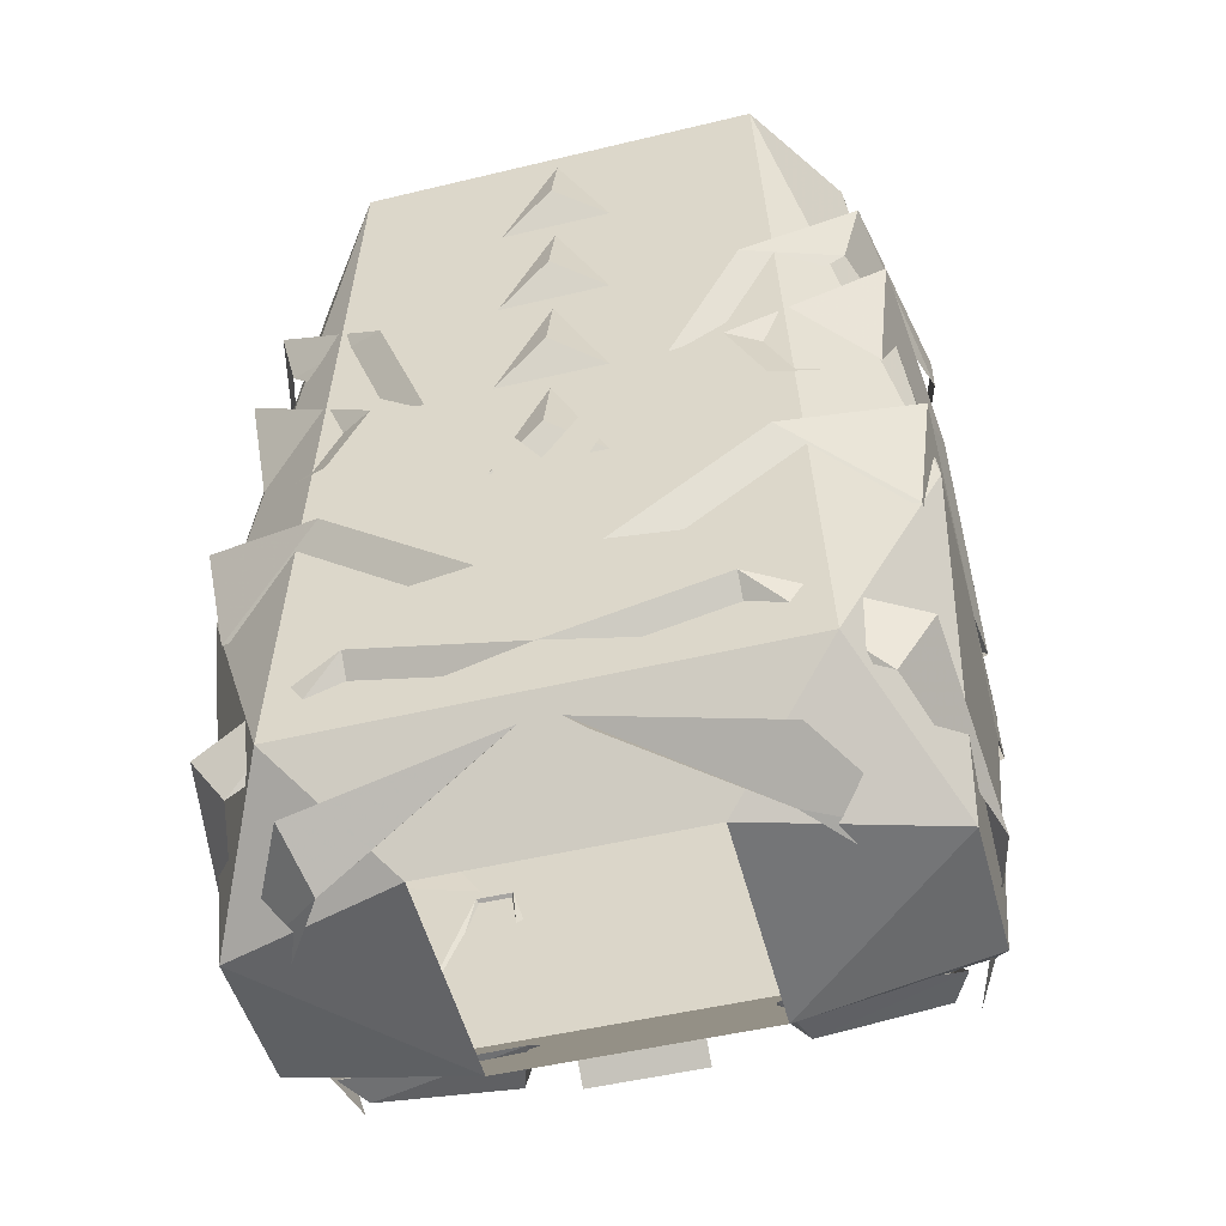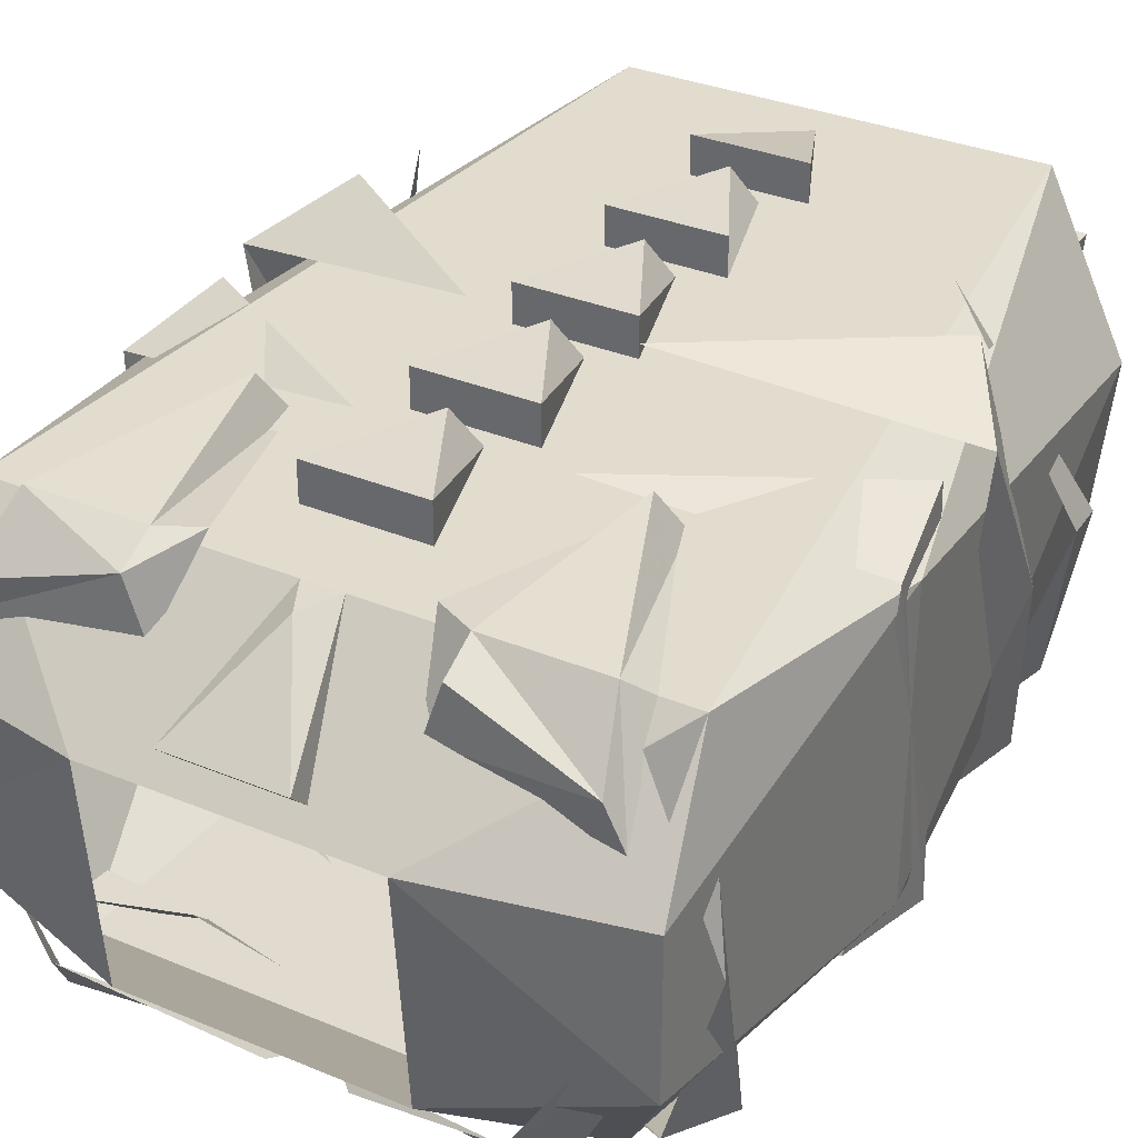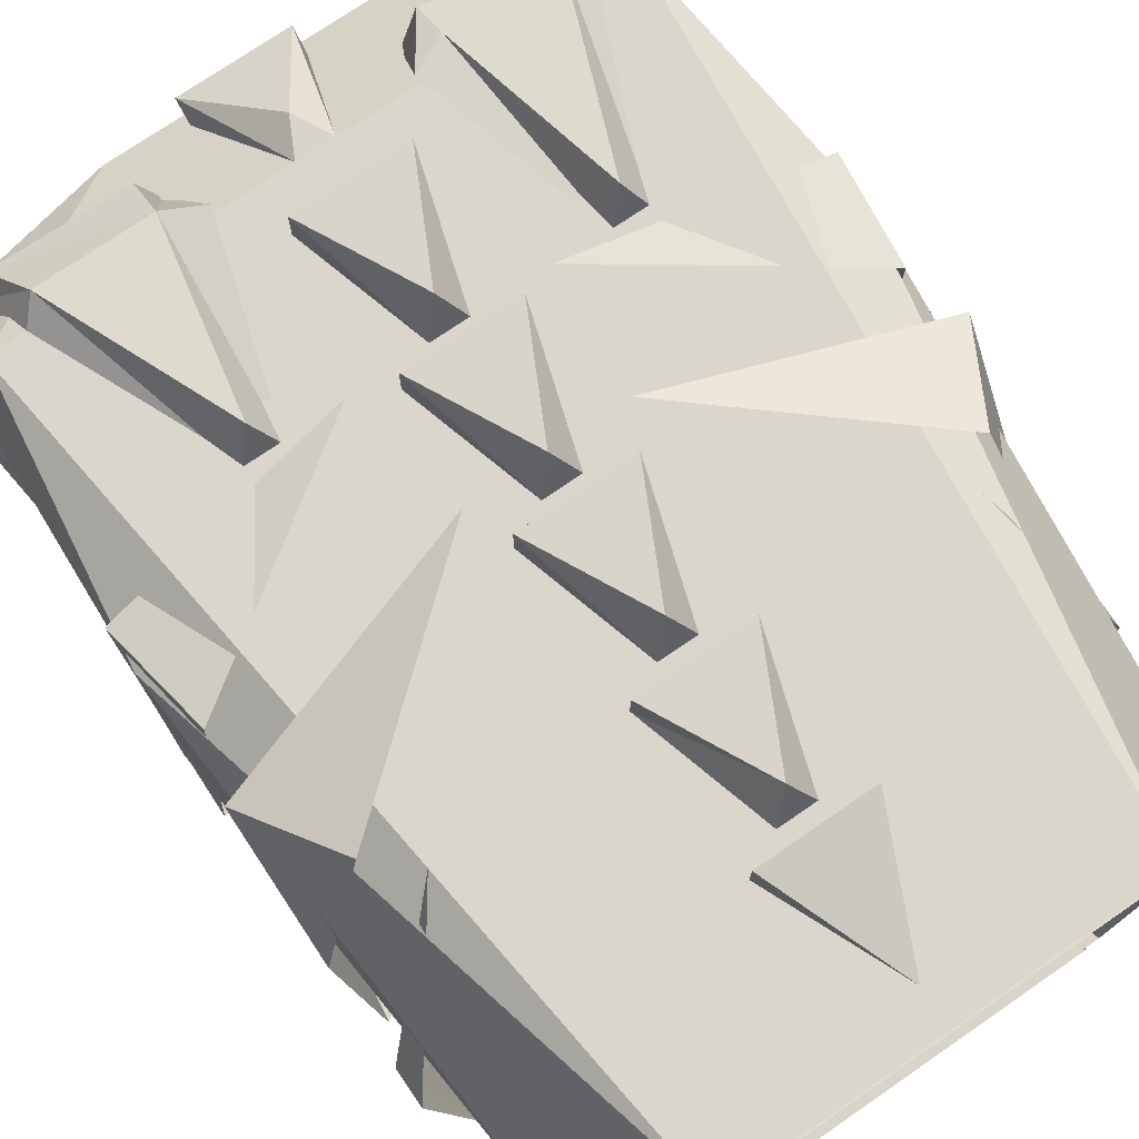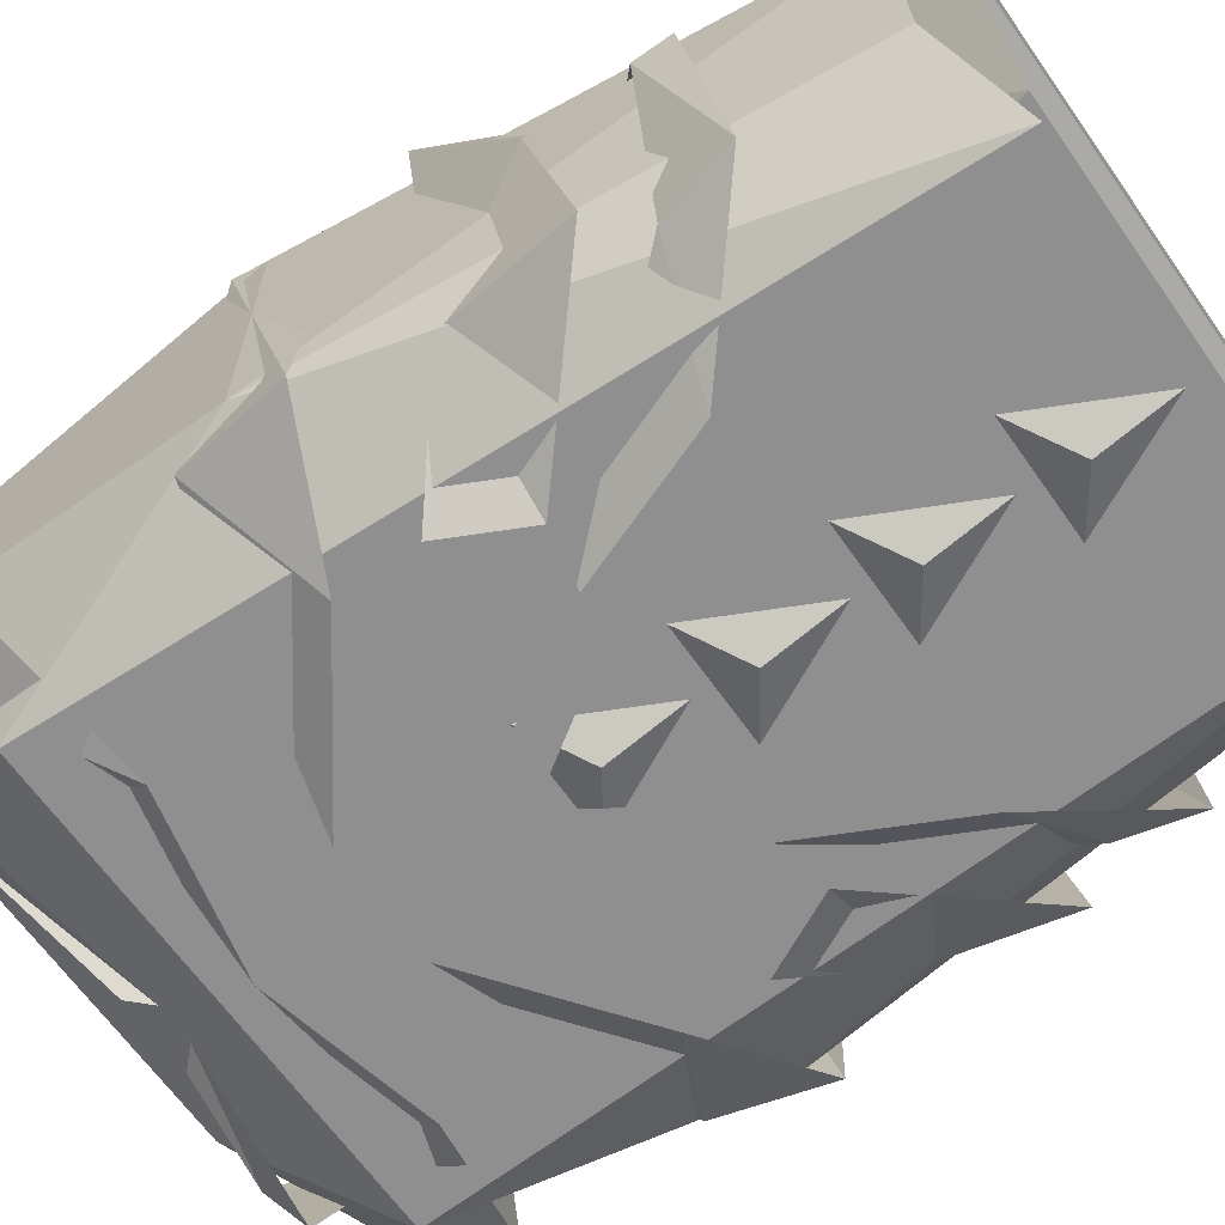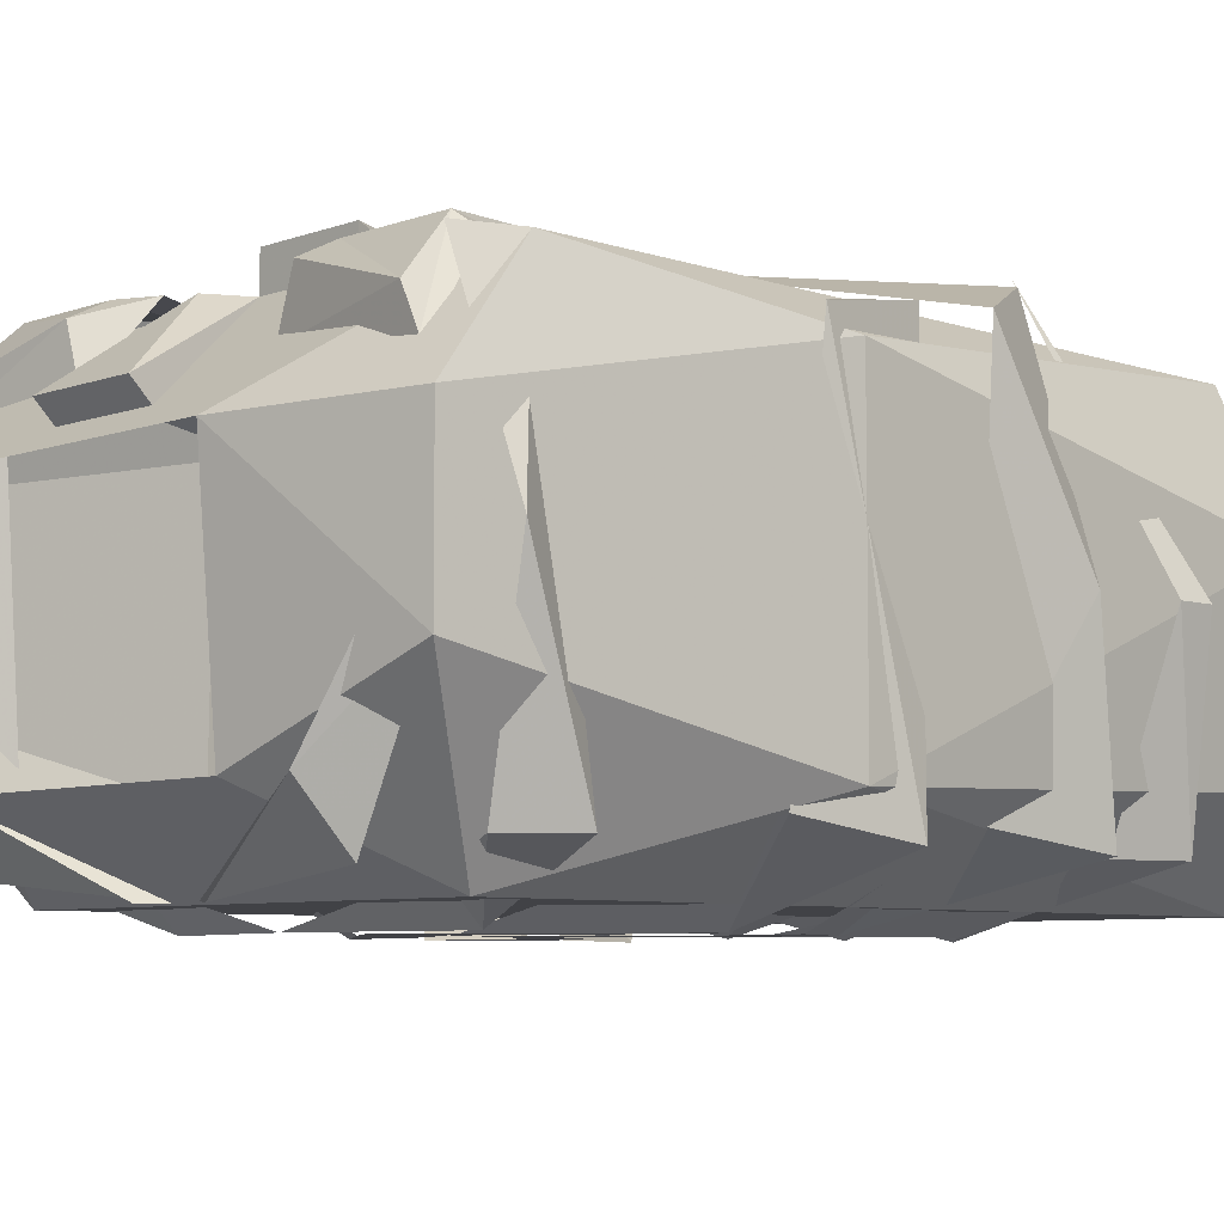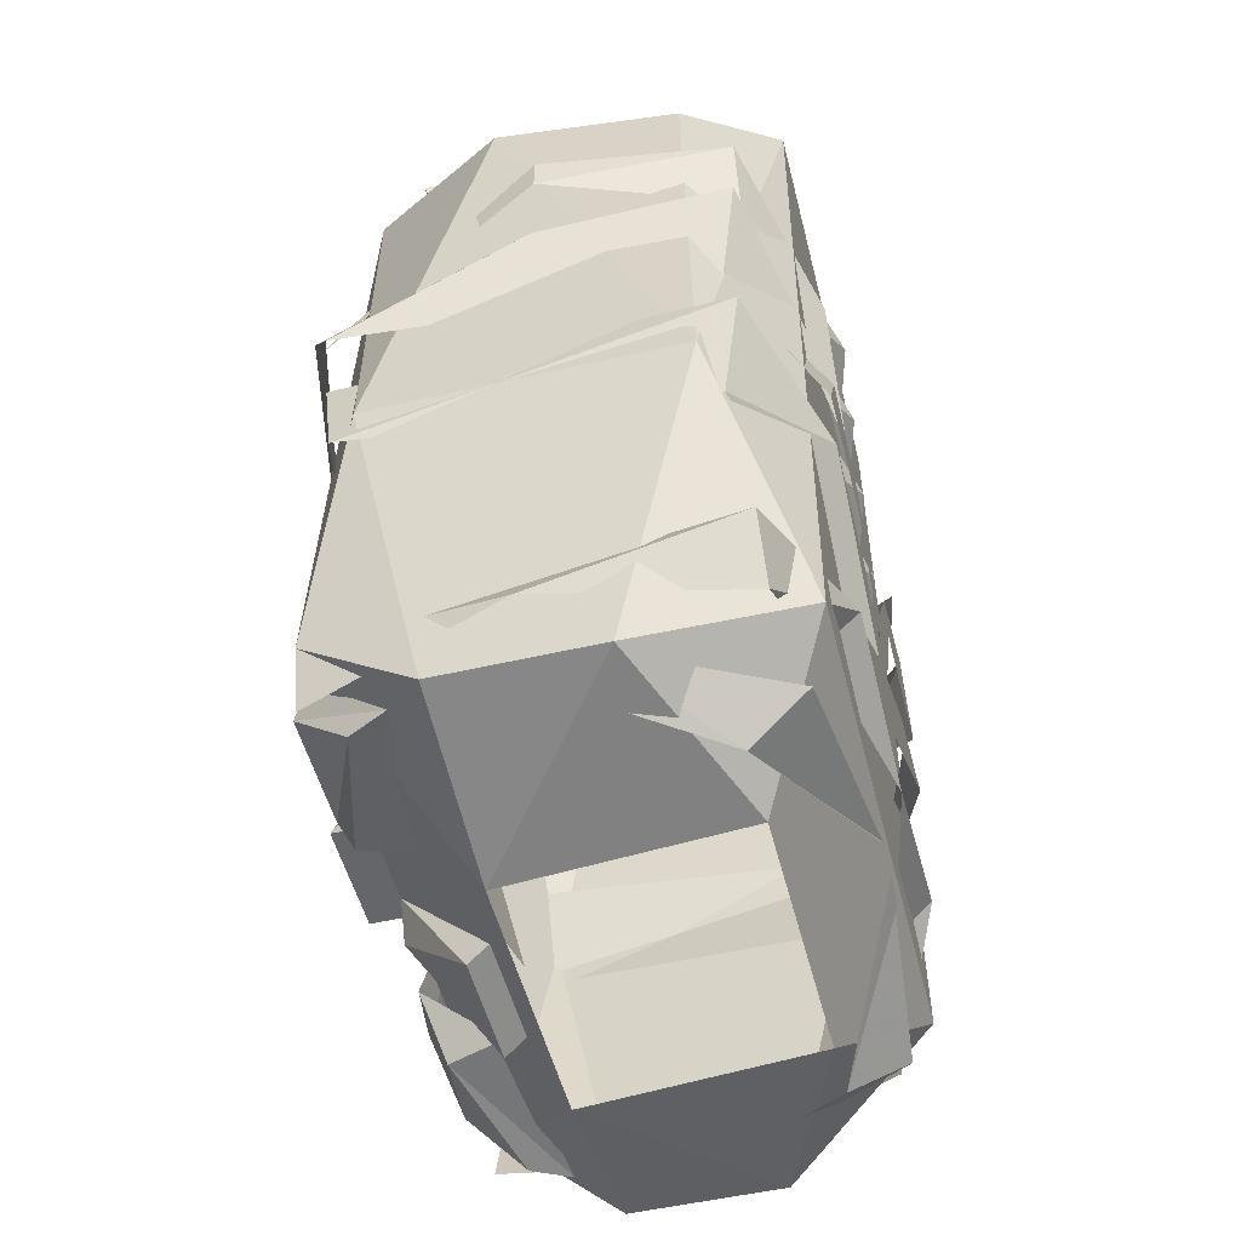
<metadata>
{"format":"obj","ext":"obj","renderer":"f3d","projection":"perspective","resolution":1024,"background":"white","views":[{"elev":-49.5,"azim":-165.1,"up":"+Y"},{"elev":33.7,"azim":29.4,"up":"+Z"},{"elev":74.8,"azim":145.5,"up":"+Z"},{"elev":-65.4,"azim":125.2,"up":"+Z"},{"elev":-6.6,"azim":47.0,"up":"+Z"},{"elev":-51.8,"azim":104.1,"up":"+Y"}]}
</metadata>
<code>
v -0.1328 -1.273 -0.03125
v -0.1328 -1.273 0.03125
v -0.1406 -1.125 0.0625
v -0.1406 -1.125 -0.0625
v -0.1016 -1.234 -0.09375
v -0.05469 -1.281 -0.0625
v -0.05469 -1.289 0.03125
v -0.125 -1.234 0.07812
v -0.08594 -0.8906 0.08594
v -0.125 -0.9062 0.02344
v -0.1172 -0.9062 -0.05469
v -0.08594 -0.8906 -0.09375
v 0 -1.234 -0.09375
v 0.05469 -1.281 -0.0625
v 0.1016 -1.234 -0.09375
v 0.1328 -1.273 -0.03125
v 0.05469 -1.289 0.03125
v 0.1328 -1.273 0.03125
v 0.125 -1.234 0.07812
v 0.08594 -0.8906 0.08594
v 0.1406 -1.125 0.0625
v 0.125 -0.9062 0.02344
v 0.1406 -1.125 -0.0625
v 0.1172 -0.9062 -0.05469
v 0.08594 -0.8906 -0.09375
v 0.08594 -0.9609 0.03906
v 0.0625 -0.9609 -0.0625
v 0.08594 -0.8906 -0.0625
v 0.1016 -0.8906 0.0625
v -0.08594 -0.9609 0.03906
v -0.1016 -0.8906 0.0625
v -0.0625 -0.9609 -0.0625
v -0.08594 -0.8906 -0.0625
v -0.02344 -1.289 0.04688
v 0.02344 -1.289 0.04688
v 0 -1.25 0.07812
v -0.007812 -1.234 0.07812
v -0.02344 -1.281 0.03906
v 0.02344 -1.281 0.03906
v 0.007812 -1.234 0.07812
v -0.02344 -1.211 0.1016
v 0.02344 -1.211 0.1016
v 0 -1.164 0.1016
v -0.007812 -1.156 0.08594
v -0.02344 -1.211 0.08594
v 0.02344 -1.211 0.08594
v 0.007812 -1.156 0.08594
v -0.02344 -1.086 0.1016
v 0.02344 -1.086 0.1016
v 0 -1.039 0.1016
v -0.007812 -1.031 0.08594
v -0.02344 -1.086 0.08594
v 0.02344 -1.086 0.08594
v 0.007812 -1.031 0.08594
v -0.02344 -1.023 0.1016
v 0.02344 -1.023 0.1016
v 0 -0.9766 0.1016
v -0.007812 -0.9688 0.08594
v -0.02344 -1.023 0.08594
v 0.02344 -1.023 0.08594
v 0.007812 -0.9688 0.08594
v -0.02344 -0.9609 0.1016
v 0.02344 -0.9609 0.1016
v 0 -0.9062 0.08594
v -0.02344 -0.9609 0.08594
v 0.02344 -0.9609 0.08594
v -0.1016 -1.242 0.08594
v -0.1094 -1.266 0.0625
v -0.05469 -1.258 0.07812
v -0.05469 -1.242 0.08594
v -0.07031 -1.164 0.09375
v -0.07812 -1.156 0.07812
v -0.1094 -1.234 0.07812
v -0.1172 -1.266 0.04688
v -0.04688 -1.258 0.05469
v -0.03906 -1.234 0.08594
v -0.0625 -1.156 0.07812
v 0.1094 -1.266 0.0625
v 0.1016 -1.242 0.08594
v 0.05469 -1.242 0.08594
v 0.05469 -1.258 0.07812
v 0.04688 -1.258 0.05469
v 0.1172 -1.266 0.04688
v 0.1094 -1.234 0.07812
v 0.07812 -1.156 0.07812
v 0.07031 -1.164 0.09375
v 0.0625 -1.156 0.07812
v 0.03906 -1.234 0.08594
v 0 -1.156 -0.1016
v 0 -1.188 -0.1016
v -0.02344 -1.172 -0.1016
v -0.03906 -1.133 -0.1016
v -0.08594 -1.125 -0.1016
v -0.1328 -1.148 -0.07031
v -0.1406 -1.102 -0.07812
v -0.1406 -1.141 0.07031
v -0.1328 -1.094 0.07812
v -0.03906 -1.156 0.08594
v -0.1328 -1.008 -0.07812
v -0.125 -1.062 -0.07031
v -0.1406 -1.023 0
v -0.1406 -1.07 0.07812
v -0.1172 -1.031 0.09375
v -0.03125 -1.102 0.1016
v -0.08594 -1.094 -0.1016
v -0.07031 -1.062 -0.1016
v -0.03125 -1.094 -0.1016
v -0.03125 -1.07 -0.1016
v 0 -1.117 -0.1016
v 0.03125 -1.094 -0.1016
v 0.03125 -1.07 -0.1016
v 0.07031 -1.062 -0.1016
v 0.08594 -1.094 -0.1016
v 0.125 -1.062 -0.07031
v 0.1328 -1.008 -0.07812
v 0.1406 -1.023 0
v 0.1406 -1.07 0.07812
v 0.1172 -1.031 0.09375
v 0.03125 -1.102 0.1016
v -0.125 -0.9609 -0.07812
v -0.1172 -0.9922 -0.07812
v -0.1406 -0.9844 0
v -0.1406 -0.9688 0
v -0.1016 -1.016 0.1016
v -0.04688 -1.07 -0.1016
v -0.07812 -1.008 -0.1016
v 0.03906 -1.133 -0.1016
v 0.02344 -1.172 -0.1016
v 0.1328 -1.148 -0.07031
v 0.08594 -1.125 -0.1016
v 0.1406 -1.102 -0.07812
v 0.1406 -1.141 0.07031
v 0.1328 -1.094 0.07812
v 0.03906 -1.156 0.08594
v 0.125 -0.9609 -0.07812
v 0.1406 -0.9844 0
v 0.1172 -0.9922 -0.07812
v 0.07031 -1.008 -0.1016
v 0.04688 -1.07 -0.1016
v 0.1406 -0.9688 0
v 0.1016 -1.016 0.1016
v -0.1172 -1.242 -0.07812
v -0.07031 -1.203 -0.1016
v -0.07031 -1.219 -0.08594
v 0 -1.219 -0.1016
v -0.1328 -1.219 -0.07812
v -0.1406 -1.25 0
v -0.1172 -1.258 0.07812
v 0.1172 -1.242 -0.07812
v 0.07031 -1.219 -0.08594
v 0.07031 -1.203 -0.1016
v 0.1328 -1.219 -0.07812
v 0.1406 -1.25 0
v 0.1172 -1.258 0.07812
v -0.01562 -1.258 -0.09375
v -0.07812 -1.281 -0.0625
v -0.007812 -1.25 -0.09375
v -0.08594 -1.266 -0.08594
v -0.1172 -1.266 -0.02344
v -0.1172 -1.273 0
v 0.01562 -1.258 -0.09375
v 0.007812 -1.25 -0.09375
v 0.08594 -1.281 -0.0625
v 0.09375 -1.266 -0.08594
v 0.125 -1.266 -0.02344
v 0.125 -1.273 0
v 0 -1.008 -0.09375
v 0 -1.039 -0.1016
v -0.02344 -1.055 -0.09375
v 0.02344 -1.055 -0.09375
v -0.02344 -1.148 0.1016
v 0.02344 -1.148 0.1016
v 0 -1.102 0.1016
v -0.007812 -1.094 0.08594
v -0.02344 -1.148 0.08594
v 0.02344 -1.148 0.08594
v 0.007812 -1.094 0.08594
v 0 -1.062 -0.09375
v 0 -1.094 -0.1016
v -0.02344 -1.109 -0.09375
v 0.02344 -1.109 -0.09375
v 0 -0.9531 -0.09375
v 0 -0.9844 -0.1016
v -0.02344 -1 -0.09375
v 0.02344 -1 -0.09375
v 0 -0.8984 -0.09375
v 0 -0.9297 -0.1016
v -0.02344 -0.9453 -0.09375
v 0.02344 -0.9453 -0.09375
f 1 2 3
f 1 3 4
f 1 4 5
f 1 5 6
f 1 6 7
f 1 7 2
f 2 7 8
f 2 8 3
f 3 8 9
f 3 9 10
f 3 10 4
f 4 10 11
f 4 11 12
f 4 12 5
f 5 12 13
f 5 13 6
f 6 13 14
f 14 13 15
f 14 15 16
f 14 16 17
f 17 16 18
f 17 18 19
f 17 19 7
f 7 19 8
f 8 19 9
f 9 19 20
f 20 19 21
f 20 21 22
f 22 21 23
f 22 23 24
f 24 23 25
f 25 23 15
f 25 15 13
f 25 13 12
f 23 21 18
f 23 18 16
f 23 16 15
f 21 19 18
f 26 27 28
f 26 28 29
f 26 29 30
f 30 29 31
f 30 31 32
f 32 31 33
f 32 33 27
f 27 33 28
f 34 35 36
f 34 38 35
f 35 38 39
f 41 42 43
f 41 45 42
f 42 45 46
f 48 49 50
f 48 52 49
f 49 52 53
f 55 56 57
f 55 59 56
f 56 59 60
f 62 63 64
f 62 65 63
f 63 65 66
f 67 68 69
f 67 69 70
f 67 70 71
f 68 74 69
f 69 74 75
f 78 79 80
f 78 80 81
f 78 81 82
f 78 82 83
f 79 86 80
f 89 90 91
f 89 91 92
f 92 91 93
f 93 91 94
f 93 94 95
f 95 94 96
f 95 96 97
f 97 96 98
f 99 100 101
f 101 100 102
f 101 102 103
f 103 102 104
f 105 100 106
f 105 106 107
f 107 106 108
f 107 108 109
f 107 109 89
f 89 109 110
f 110 109 111
f 110 111 112
f 110 112 113
f 113 112 114
f 114 112 115
f 114 115 116
f 114 116 117
f 117 116 118
f 117 118 119
f 100 99 106
f 120 121 122
f 120 122 123
f 123 122 124
f 125 121 126
f 126 121 120
f 89 127 128
f 89 128 90
f 129 128 130
f 129 130 131
f 129 131 132
f 132 131 133
f 132 133 134
f 130 128 127
f 135 136 137
f 135 137 138
f 138 137 139
f 135 140 136
f 136 140 141
f 142 143 144
f 144 143 145
f 146 143 142
f 146 142 147
f 146 147 8
f 8 147 148
f 149 150 151
f 149 151 152
f 149 152 153
f 153 152 19
f 153 19 154
f 150 145 151
f 155 156 157
f 157 156 158
f 158 156 159
f 159 156 160
f 161 162 163
f 163 162 164
f 163 164 165
f 163 165 166
f 169 168 170
f 171 172 173
f 171 175 172
f 172 175 176
f 180 179 181
f 184 183 185
f 188 187 189
f 34 36 37
f 34 37 38
f 35 39 40
f 35 40 36
f 36 40 37
f 41 43 44
f 41 44 45
f 42 46 47
f 42 47 43
f 43 47 44
f 48 50 51
f 48 51 52
f 49 53 54
f 49 54 50
f 50 54 51
f 55 57 58
f 55 58 59
f 56 60 57
f 57 60 61
f 57 61 58
f 62 64 65
f 63 66 64
f 67 71 72
f 67 72 73
f 67 73 68
f 68 73 74
f 69 75 76
f 69 76 70
f 70 76 77
f 70 77 71
f 71 77 72
f 78 83 79
f 79 83 84
f 79 84 85
f 79 85 86
f 80 86 87
f 80 87 88
f 80 88 82
f 80 82 81
f 86 85 87
f 167 168 169
f 170 168 167
f 171 173 174
f 171 174 175
f 172 176 177
f 172 177 173
f 173 177 174
f 178 179 180
f 181 179 178
f 182 183 184
f 185 183 182
f 186 187 188
f 189 187 186

</code>
